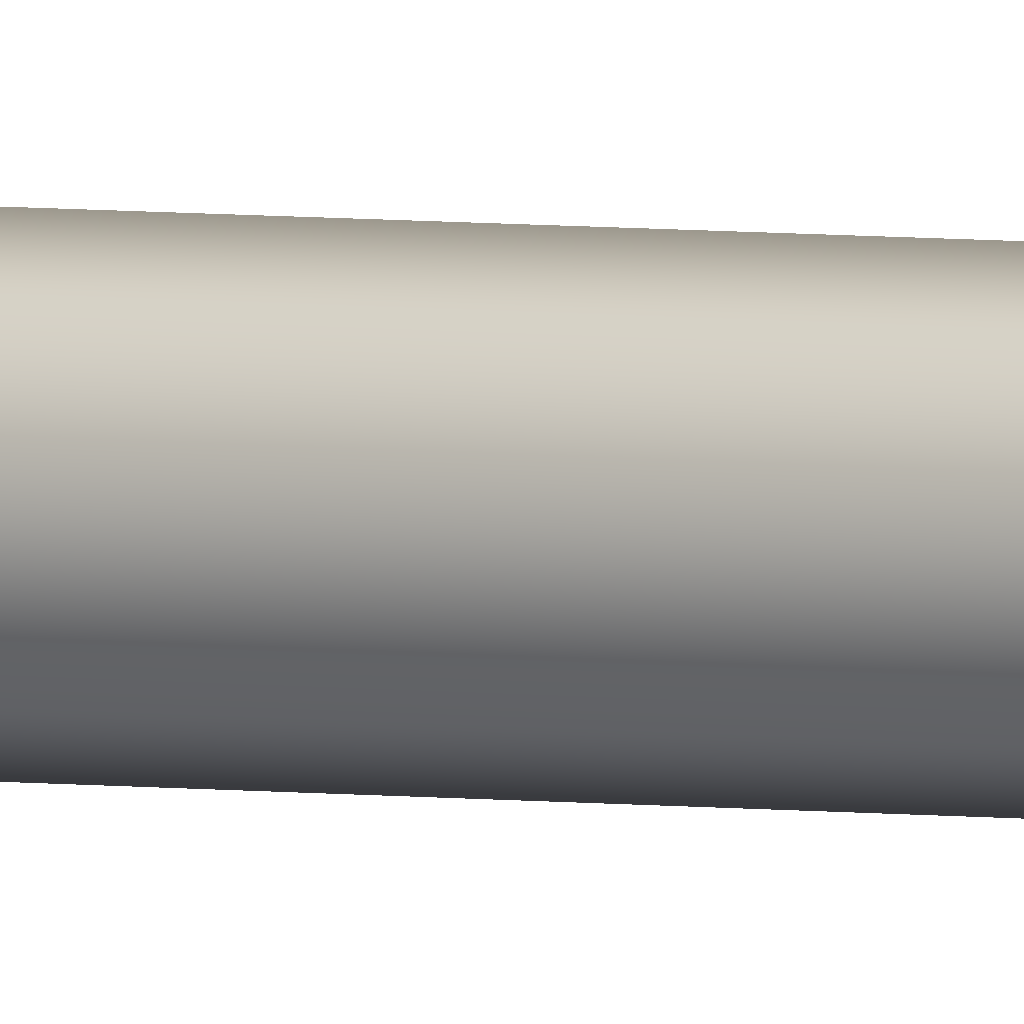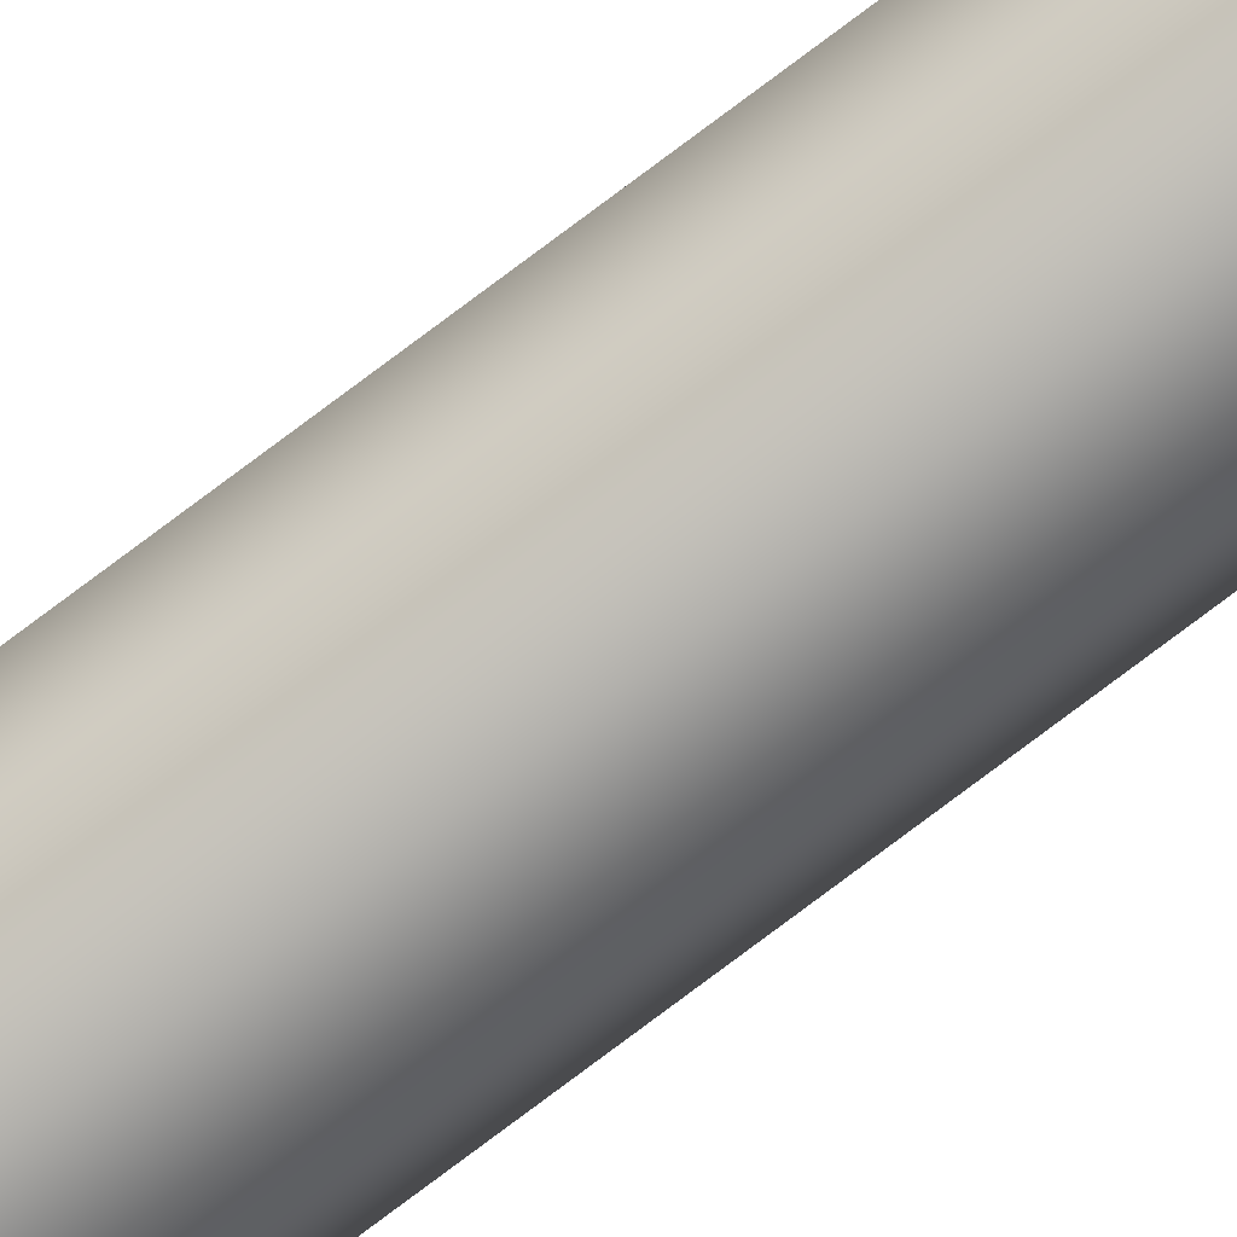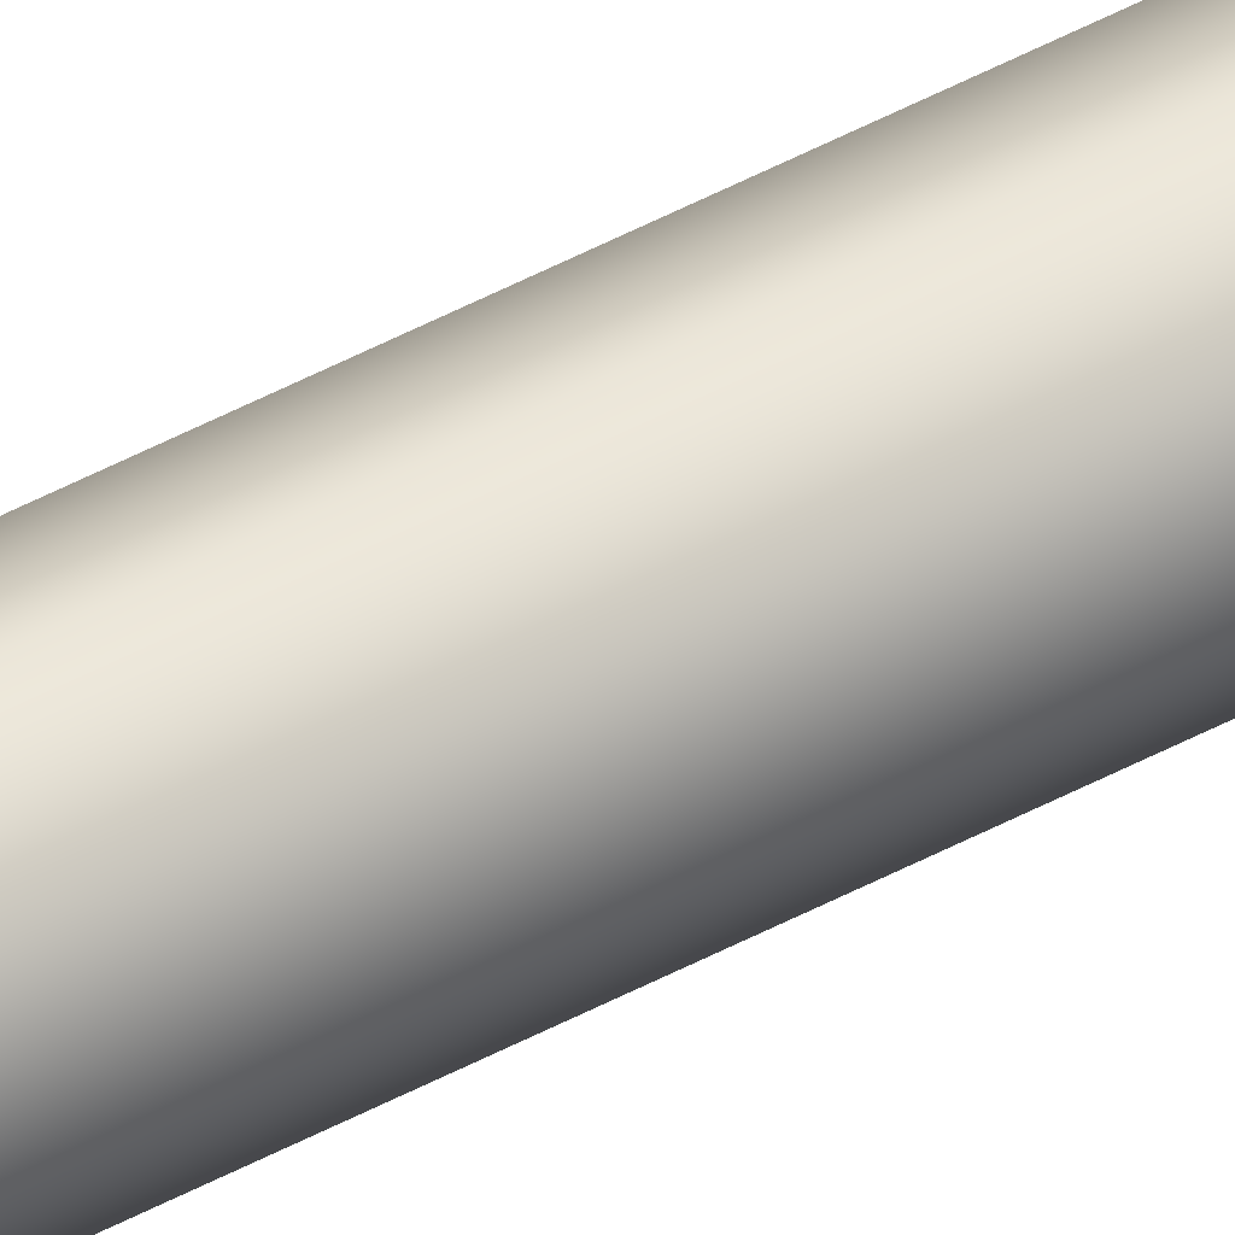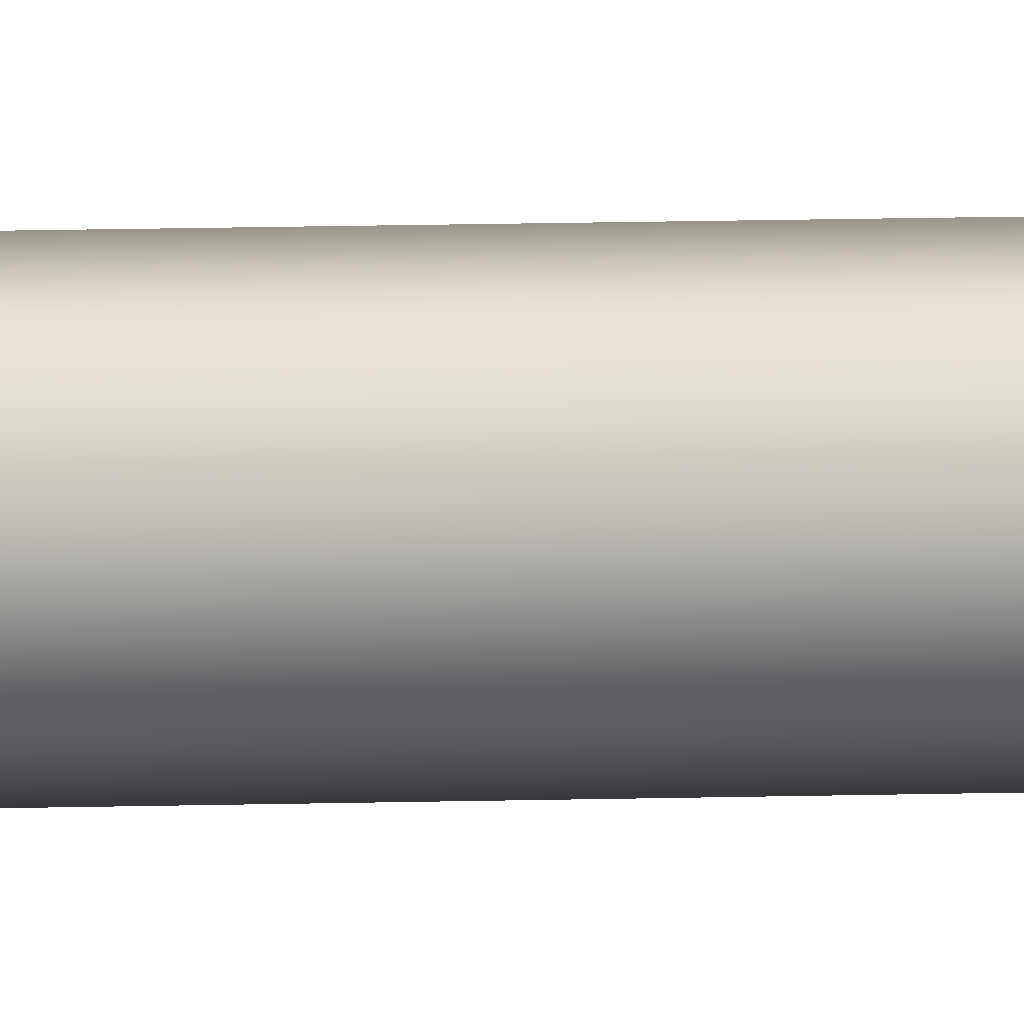
<metadata>
{"format":"obj","ext":"obj","renderer":"f3d","projection":"perspective","resolution":1024,"background":"white","views":[{"elev":3.0,"azim":-56.3,"up":"+Y"},{"elev":-78.3,"azim":-53.1,"up":"+Y"},{"elev":45.4,"azim":57.6,"up":"+Y"},{"elev":1.8,"azim":65.1,"up":"+Y"}]}
</metadata>
<code>
o _Geometry_0
v -4321 7.512e+04 2.675e+04
v -4343 7.511e+04 2.675e+04
v -4366 7.512e+04 2.675e+04
v -4375 75140 2.675e+04
v -4366 7.516e+04 2.675e+04
v -4343 7.517e+04 2.675e+04
v -4321 7.516e+04 2.675e+04
v -4312 75140 2.675e+04
v -4312 75140 3.694e+04
v -4321 7.516e+04 3.694e+04
v -4343 7.517e+04 3.694e+04
v -4366 7.516e+04 3.694e+04
v -4375 75140 3.694e+04
v -4366 7.512e+04 3.694e+04
v -4343 7.511e+04 3.694e+04
v -4321 7.512e+04 3.694e+04
v -4321 7.512e+04 2.675e+04
v -4343 7.511e+04 2.675e+04
v -4366 7.512e+04 2.675e+04
v -4375 75140 2.675e+04
v -4366 7.516e+04 2.675e+04
v -4343 7.517e+04 2.675e+04
v -4321 7.516e+04 2.675e+04
v -4312 75140 2.675e+04
v -4312 75140 3.694e+04
v -4321 7.516e+04 3.694e+04
v -4343 7.517e+04 3.694e+04
v -4366 7.516e+04 3.694e+04
v -4375 75140 3.694e+04
v -4366 7.512e+04 3.694e+04
v -4343 7.511e+04 3.694e+04
v -4321 7.512e+04 3.694e+04
f 17 18 19
f 17 19 20
f 17 20 21
f 17 21 22
f 17 22 23
f 17 23 24
f 25 26 27
f 25 27 28
f 25 28 29
f 25 29 30
f 25 30 31
f 25 31 32
f 8 7 10
f 8 10 9
f 7 6 11
f 7 11 10
f 6 5 12
f 6 12 11
f 5 4 13
f 5 13 12
f 4 3 14
f 4 14 13
f 3 2 15
f 3 15 14
f 2 1 16
f 2 16 15
f 1 8 9
f 1 9 16

</code>
